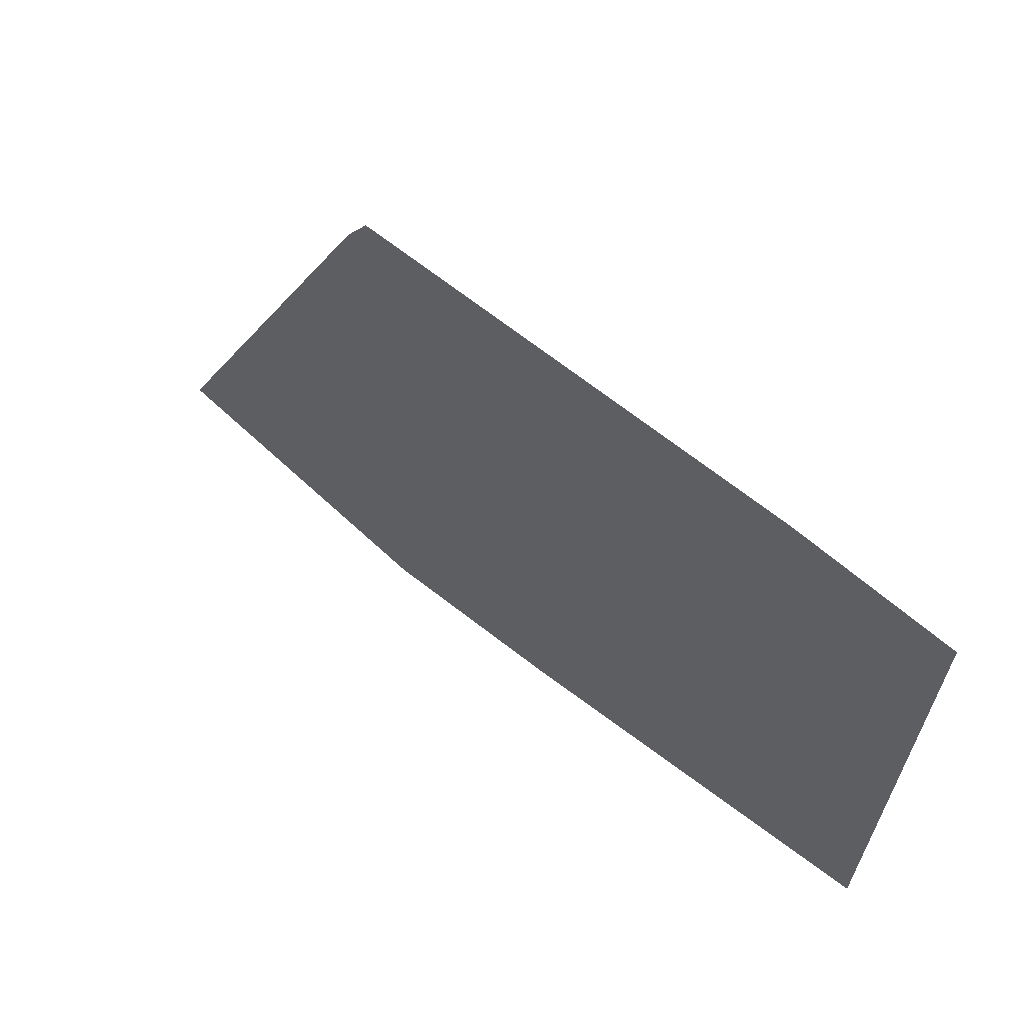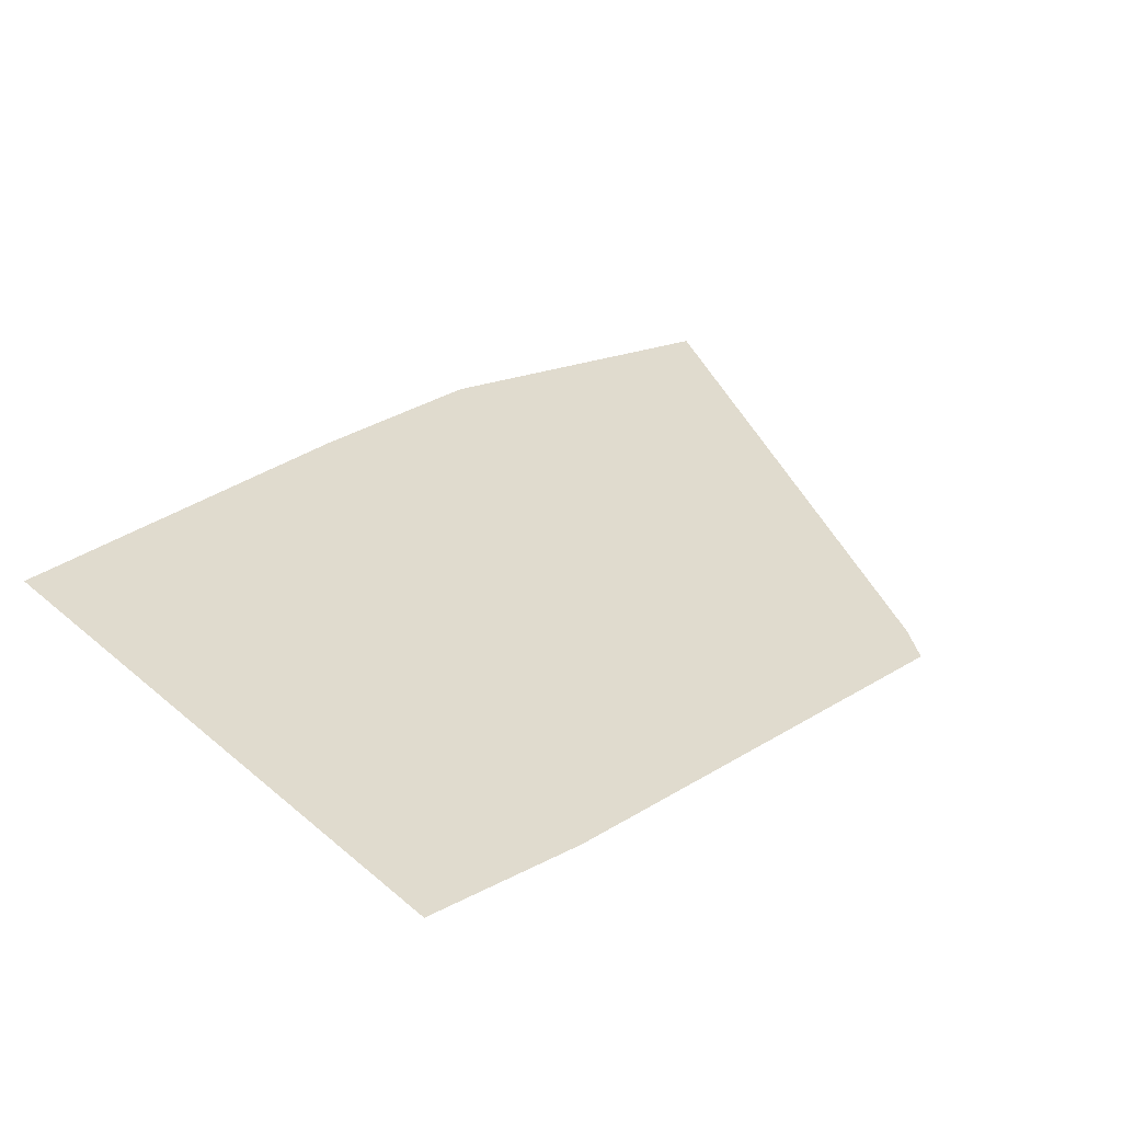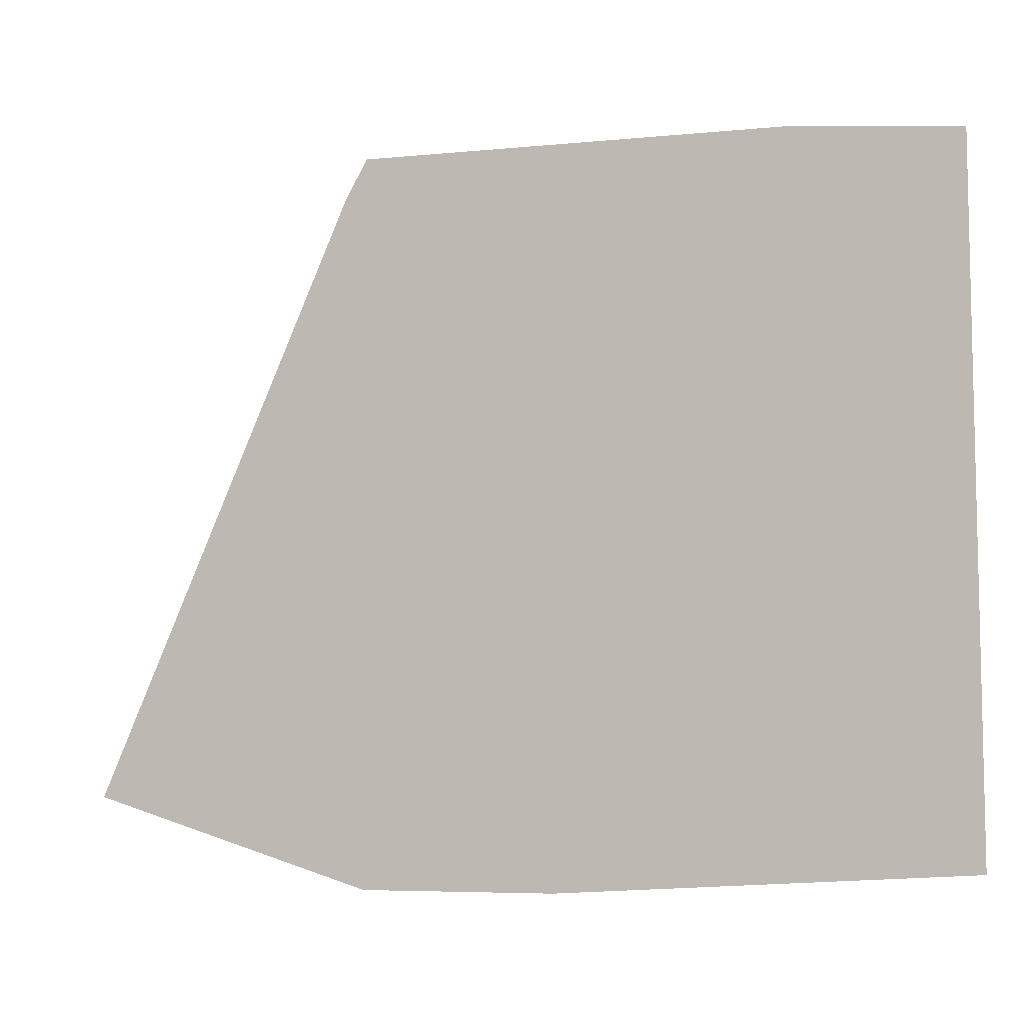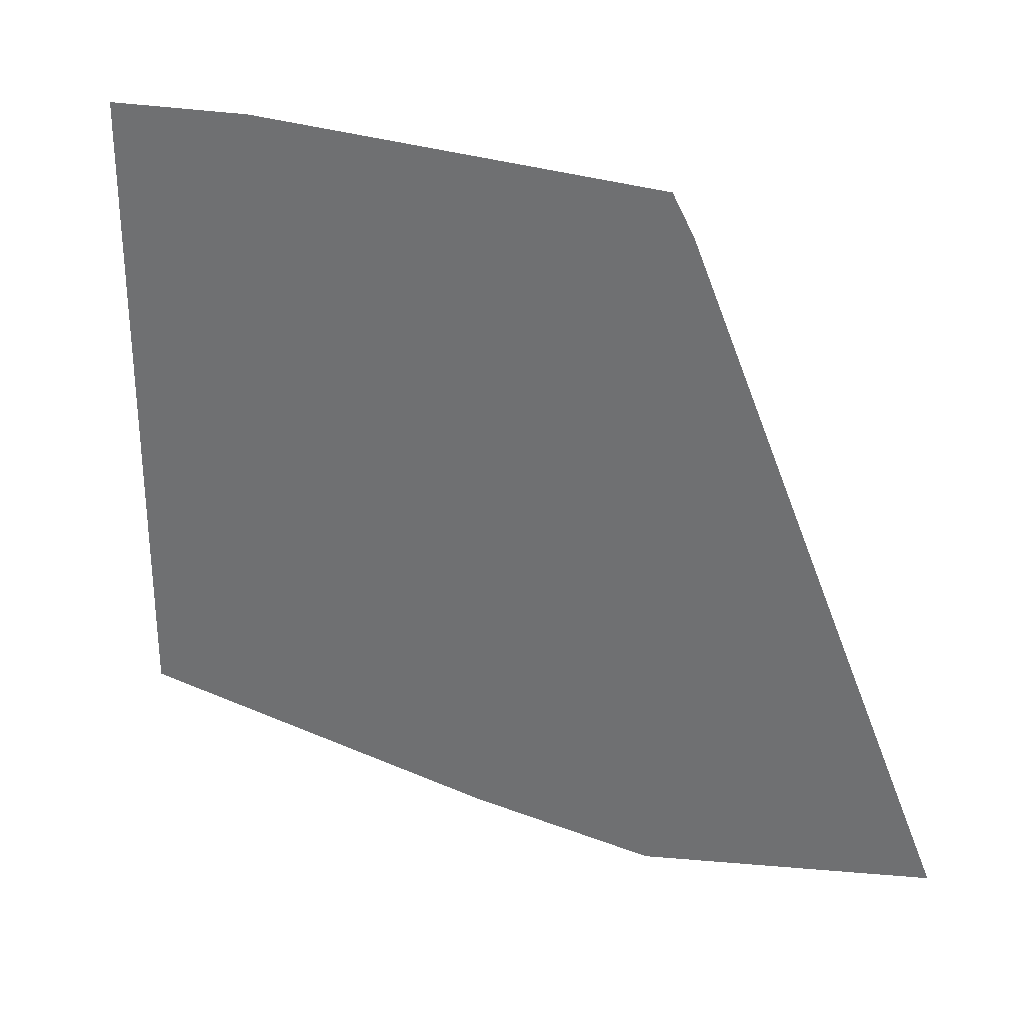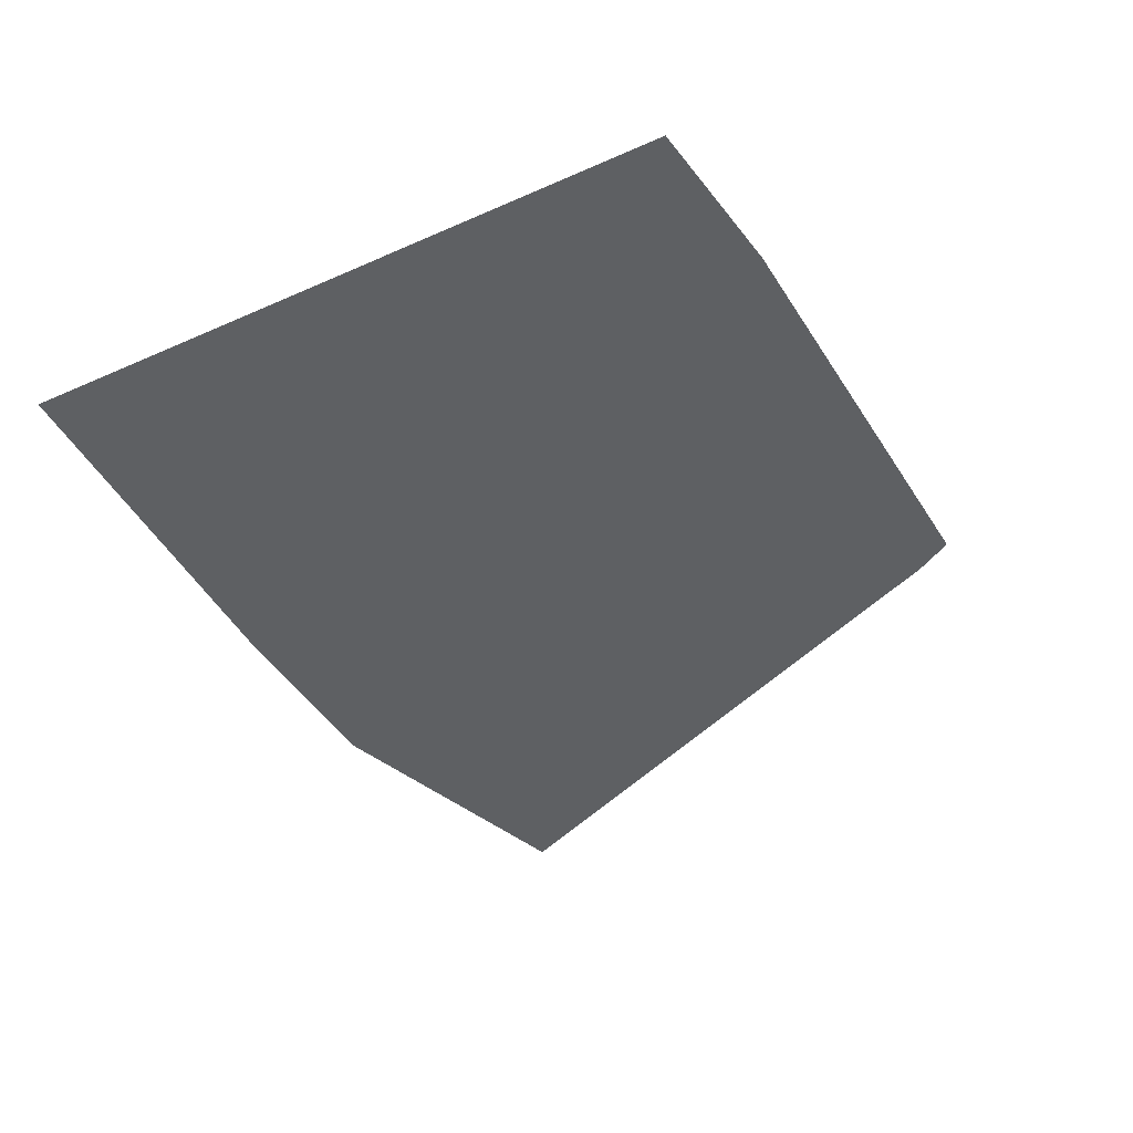
<metadata>
{"format":"obj","ext":"obj","renderer":"f3d","projection":"perspective","resolution":1024,"background":"white","views":[{"elev":65.2,"azim":38.4,"up":"+Y"},{"elev":33.5,"azim":139.0,"up":"+Z"},{"elev":-6.3,"azim":21.4,"up":"+Y"},{"elev":30.8,"azim":-151.3,"up":"+Y"},{"elev":-42.1,"azim":118.3,"up":"+Z"}]}
</metadata>
<code>
v -1.48 0.5104 0
v -1.397 0.5221 0
v -1.48 0.5595 0
v -1.236 0.5631 0
v -1.355 0.5614 0
v -1.284 0.5381 0
v 0.8248 -1.956 0
v 0.8173 -1.331 0
v -0.1746 -1.93 0
v -0.9743 0.4928 0
v -0.9647 0.5065 0
v -1.024 0.5189 0
v -0.9912 0.4859 0
v -0.982 0.5805 0
v -1.011 0.5664 0
v -0.9895 0.5694 0
v -1.274 0.6619 0
v -1.31 0.684 0
v -1.322 0.6616 0
v -0.9139 0.58 0
v -0.9062 0.5911 0
v -0.8556 0.6643 0
v -0.8785 0.7327 0
v -0.9253 0.6639 0
v -0.8415 0.3928 0
v -1.006 0.4468 0
v -1.479 -0.1502 0
v -0.9224 0.5677 0
v -0.9486 0.5032 0
v -0.5483 0.6661 0
v -0.3699 0.7387 0
v -0.8077 0.7336 0
v -0.7851 0.5698 0
v -0.9913 0.5667 0
v -1.481 0.7907 0
v 1.033 -2.13 0
v 0.9024 -1.958 0
v 0.8949 -2.13 0
v -1.38 -2.133 0
v -0.6584 -2.23 0
v 0.8269 -2.13 0
v 1.02 0.6753 0
v 1.022 0.0926 0
v 1.024 -0.2203 0
v -1.361 0.5891 0
v 1.027 -0.7697 0
v 0.9341 -1.233 0
v 1.032 -1.961 0
v -0.6408 0.6285 0
v -1.403 0.5118 0
v -1.395 -0.8139 0
v -1.118 0.5649 0
v -1.184 0.5521 0
v -2.691 -1.864 0
v -1.474 -1.896 0
v 0.3451 0.7471 0
v -1.392 -1.958 0
v -1.392 -1.898 0
v -1.396 -1.898 0
v -1.067 0.4549 0
v -1.474 -2.133 0
v -1.374 -2.231 0
v -1.391 -2.231 0
v -1.391 -2.133 0
v -1.48 0.287 0
v -1.574 0.6334 0
v -1.48 0.37 0
v -1.538 0.2635 0
v -1.263 0.5313 0
v -1.376 0.5611 0
v -1.373 0.5674 0
v -1.481 0.6028 0
v -1.481 0.6607 0
v -1.054 0.5252 0
v -1.03 0.51 0
v -1.051 0.4616 0
v -1.113 0.562 0
v -1.09 0.5653 0
v -1.101 0.554 0
v -0.9827 0.4806 0
v -1.473 -2.231 0
v -1.481 0.614 0
v -1.061 0.4648 0
v -1.156 0.5463 0
v -0.6797 0.6126 0
f 1 2 3
f 4 5 6
f 7 8 9
f 10 11 12
f 10 12 13
f 14 15 16
f 17 18 19
f 20 21 14
f 22 23 24
f 25 26 27
f 28 11 29
f 30 31 32
f 33 28 29
f 34 12 11
f 35 32 31
f 23 22 32
f 36 37 38
f 20 28 33
f 39 40 41
f 37 8 7
f 42 43 44
f 45 4 17
f 42 44 46
f 47 37 48
f 49 30 22
f 46 48 36
f 48 37 36
f 2 1 50
f 37 7 38
f 51 25 27
f 52 4 53
f 27 54 55
f 35 31 56
f 32 22 30
f 21 49 22
f 57 9 58
f 41 7 9
f 57 58 59
f 25 8 46
f 57 59 55
f 27 26 60
f 61 55 54
f 59 58 51
f 55 59 51
f 61 57 55
f 39 9 57
f 62 40 39
f 38 7 41
f 63 39 64
f 41 9 39
f 61 64 57
f 39 57 64
f 60 65 27
f 1 3 66
f 65 67 68
f 50 1 67
f 69 50 67
f 70 71 72
f 6 2 50
f 70 3 2
f 5 70 2
f 53 6 69
f 5 71 70
f 1 66 67
f 37 47 8
f 19 73 45
f 12 15 74
f 18 73 19
f 32 35 23
f 6 53 4
f 54 27 68
f 51 9 8
f 13 75 76
f 69 67 65
f 53 77 52
f 60 26 76
f 19 45 17
f 76 26 13
f 13 12 75
f 78 77 79
f 5 4 45
f 78 15 14
f 24 14 21
f 52 78 17
f 4 52 17
f 24 23 17
f 22 24 21
f 23 18 17
f 46 47 48
f 15 78 79
f 34 28 16
f 25 80 26
f 40 62 81
f 40 38 41
f 62 63 81
f 62 39 63
f 63 64 81
f 81 61 54
f 81 64 61
f 27 65 68
f 60 69 65
f 45 72 71
f 3 72 66
f 72 3 70
f 72 82 66
f 82 72 45
f 82 73 66
f 73 82 45
f 67 66 68
f 35 73 18
f 66 54 68
f 55 51 27
f 58 9 51
f 83 76 75
f 83 60 76
f 80 13 26
f 80 10 13
f 10 29 11
f 10 80 29
f 42 30 43
f 29 80 25
f 46 44 25
f 28 34 11
f 16 20 14
f 20 16 28
f 35 66 73
f 6 5 2
f 45 71 5
f 83 69 60
f 46 8 47
f 50 69 6
f 74 75 12
f 8 25 51
f 14 24 78
f 23 35 18
f 84 79 77
f 15 79 74
f 34 16 15
f 49 21 85
f 30 56 31
f 83 75 74
f 34 15 12
f 49 43 30
f 77 53 84
f 17 78 24
f 83 84 69
f 52 77 78
f 69 84 53
f 29 43 33
f 84 74 79
f 74 84 83
f 85 43 49
f 33 43 85
f 43 25 44
f 43 29 25
f 36 38 40
f 20 85 21
f 85 20 33
f 30 42 56

</code>
